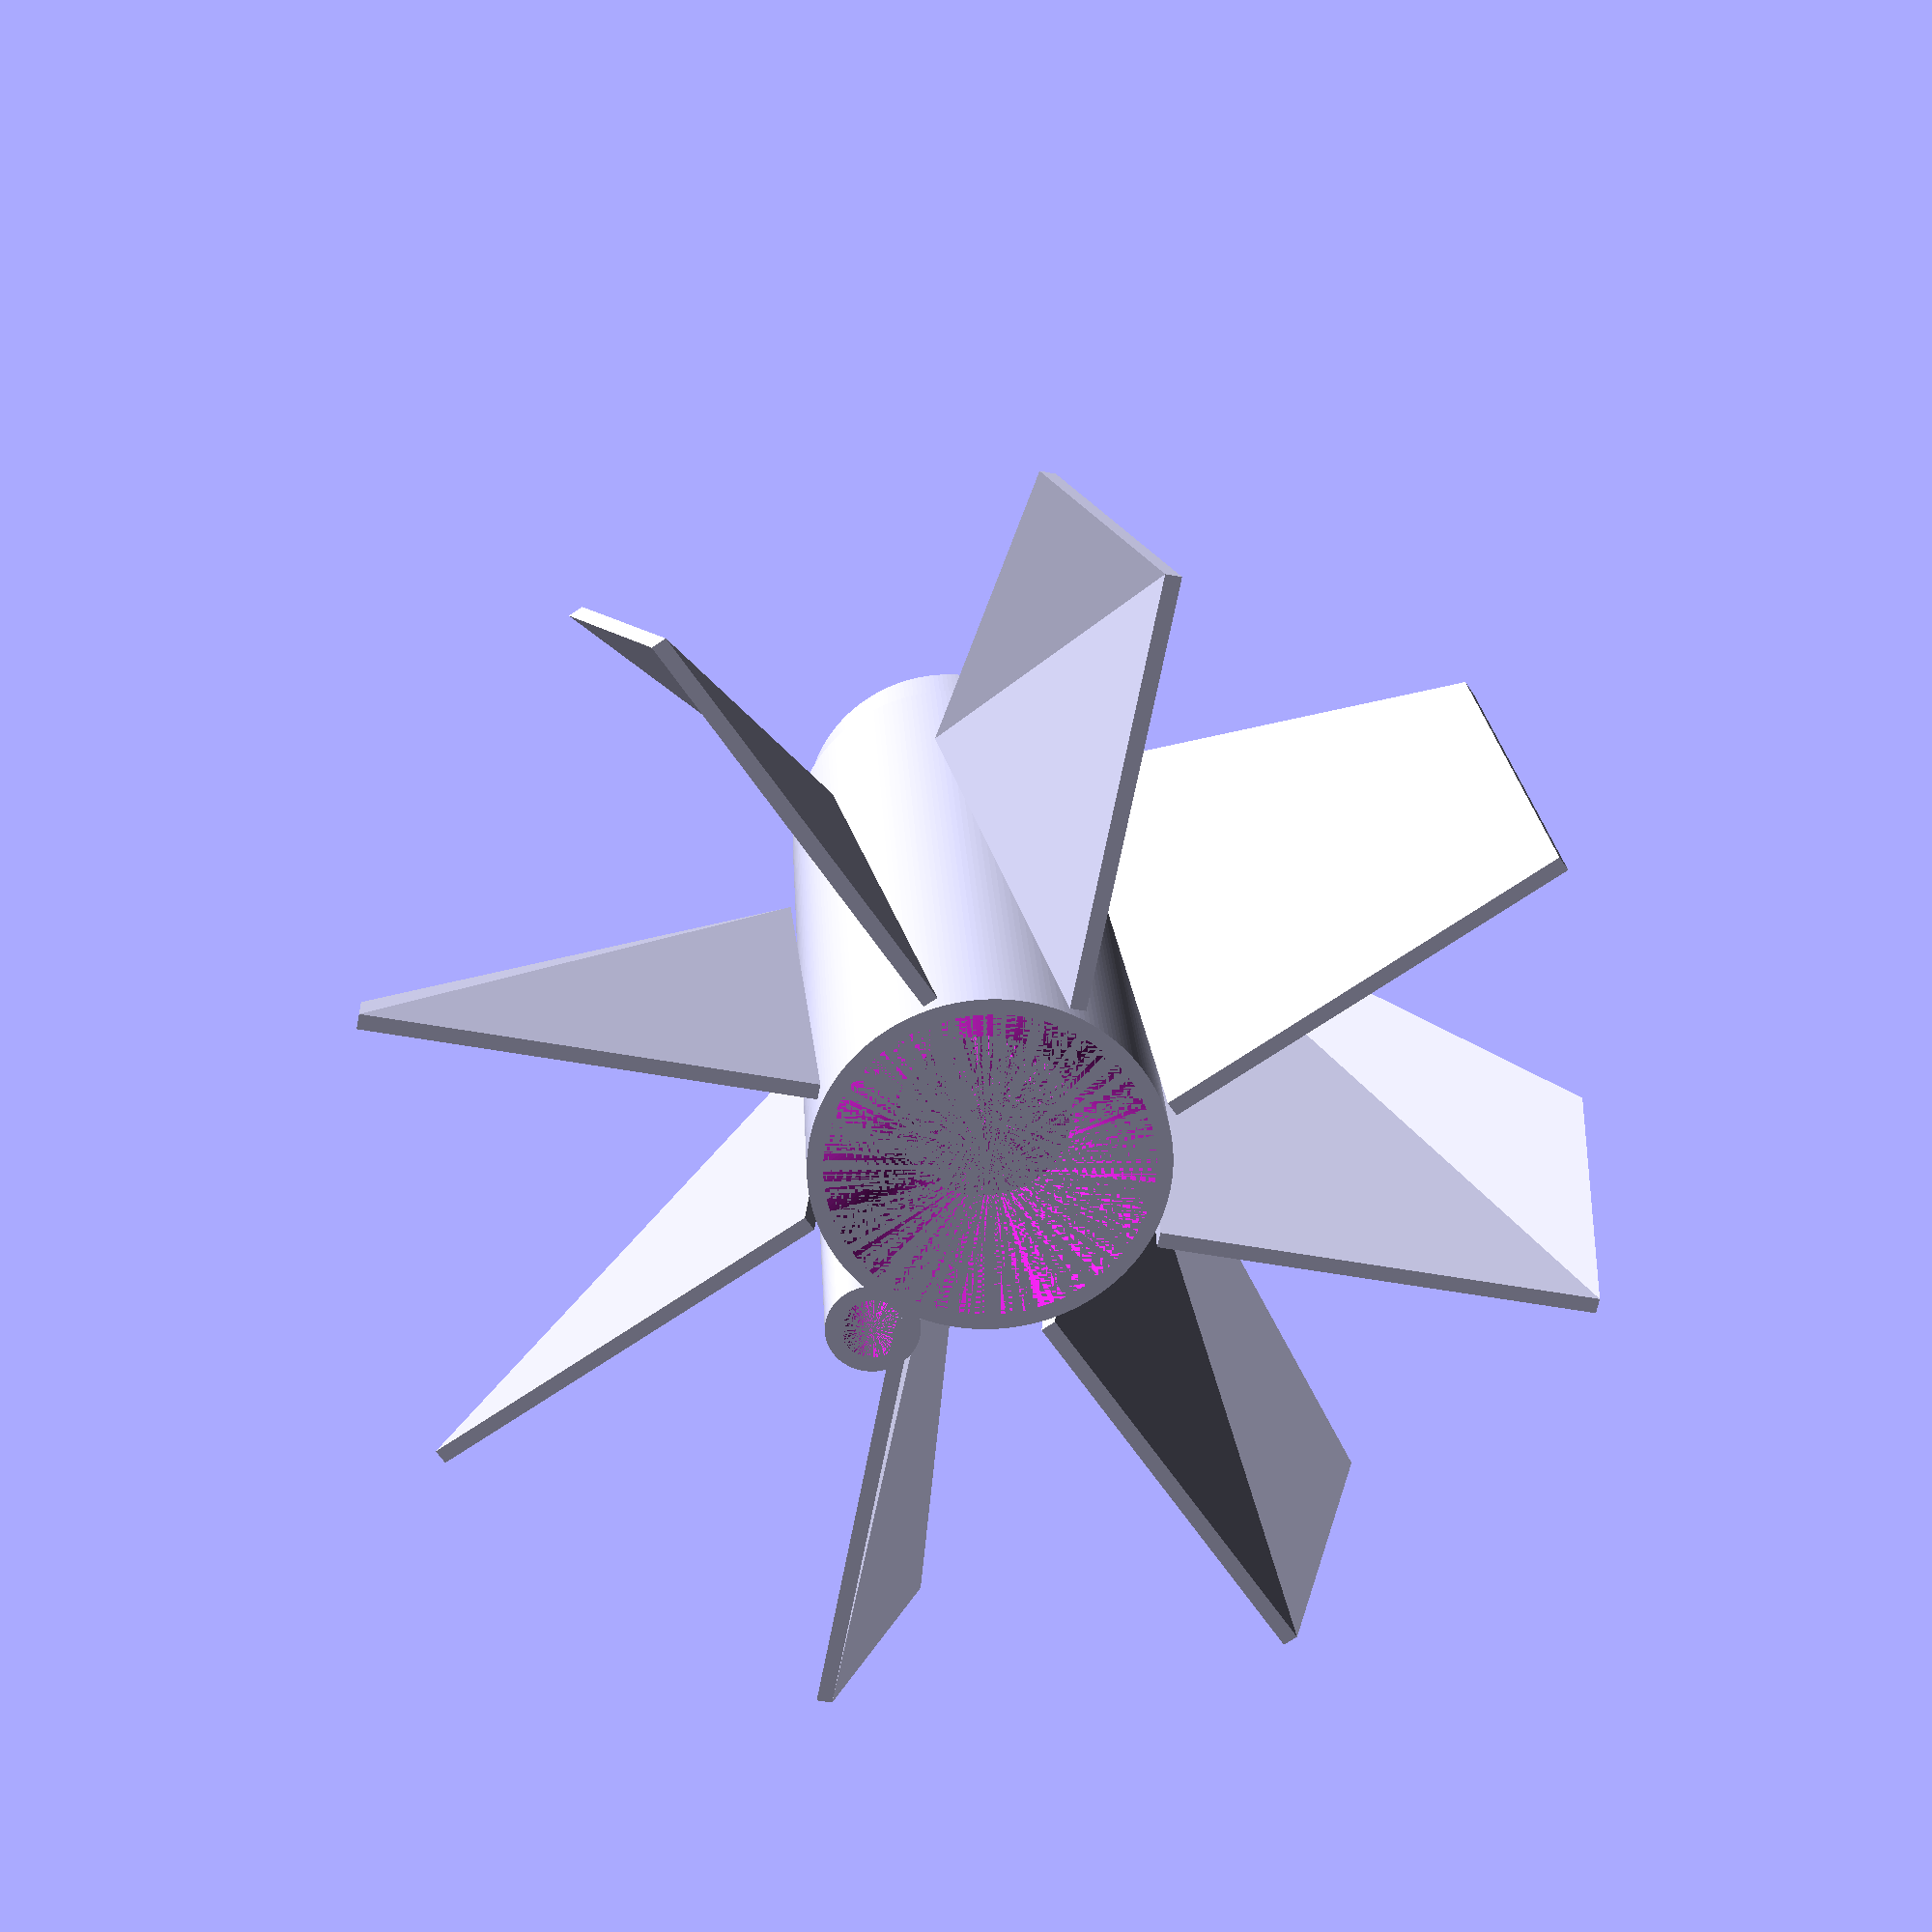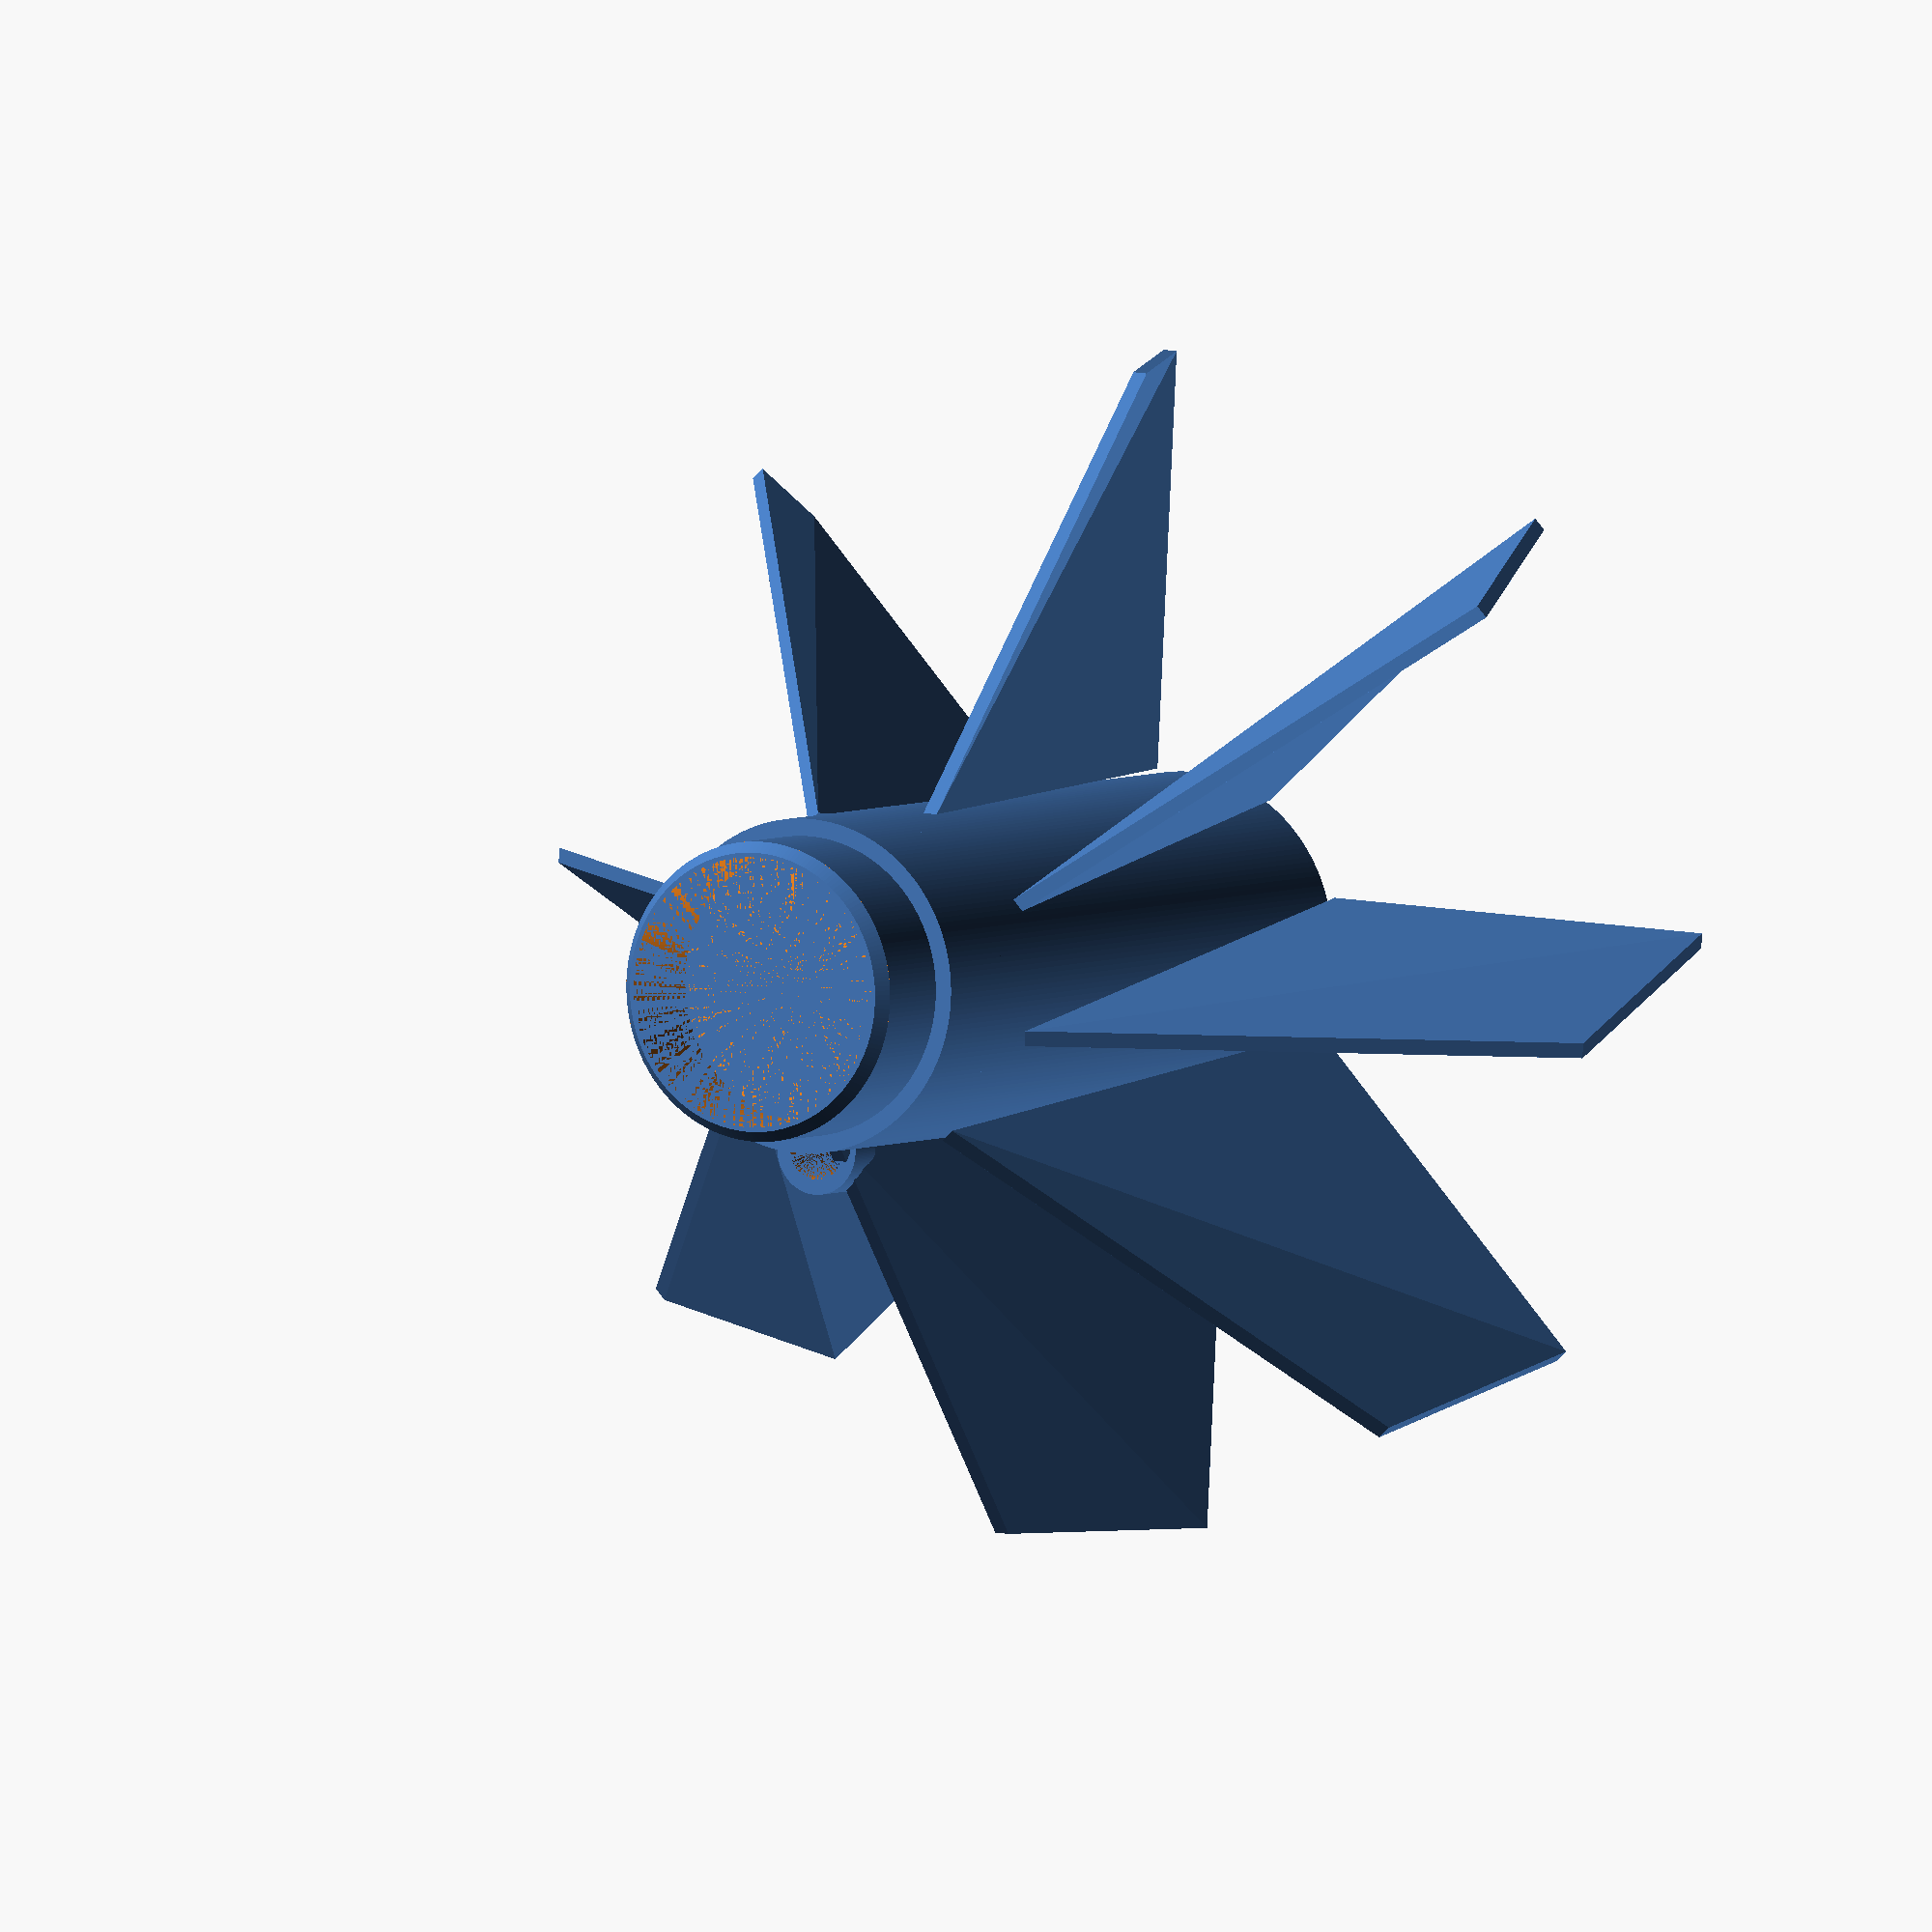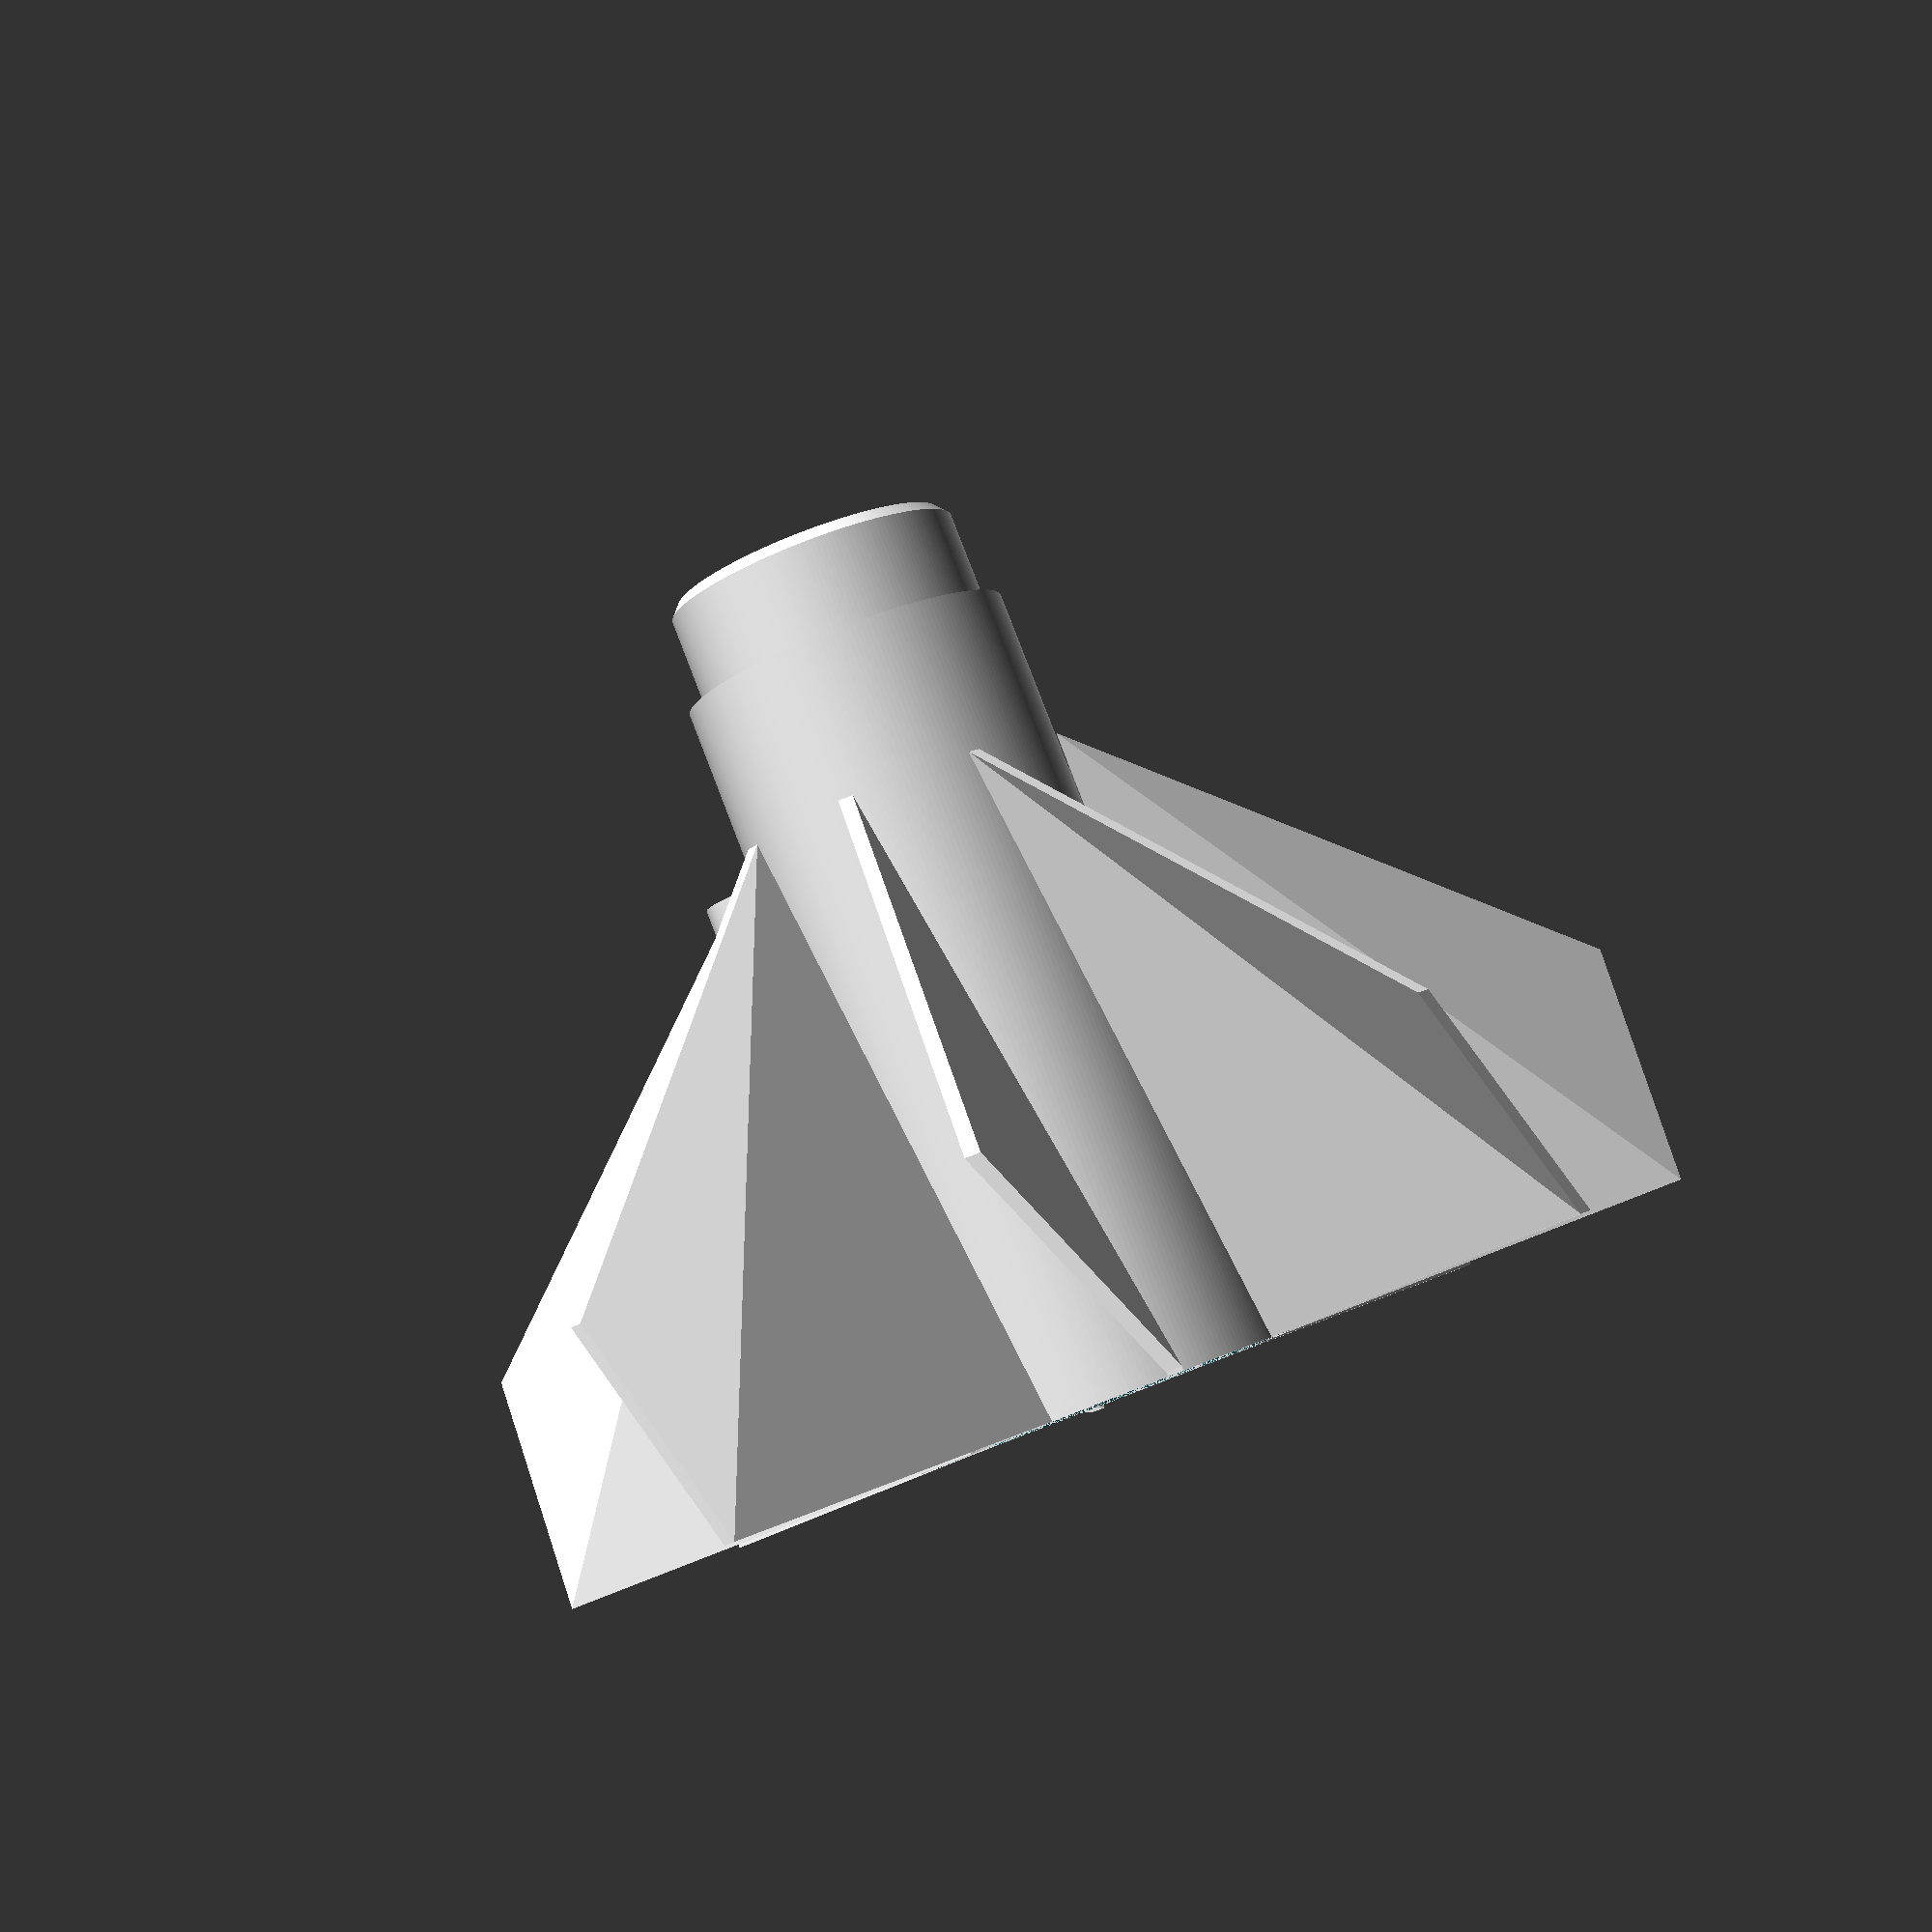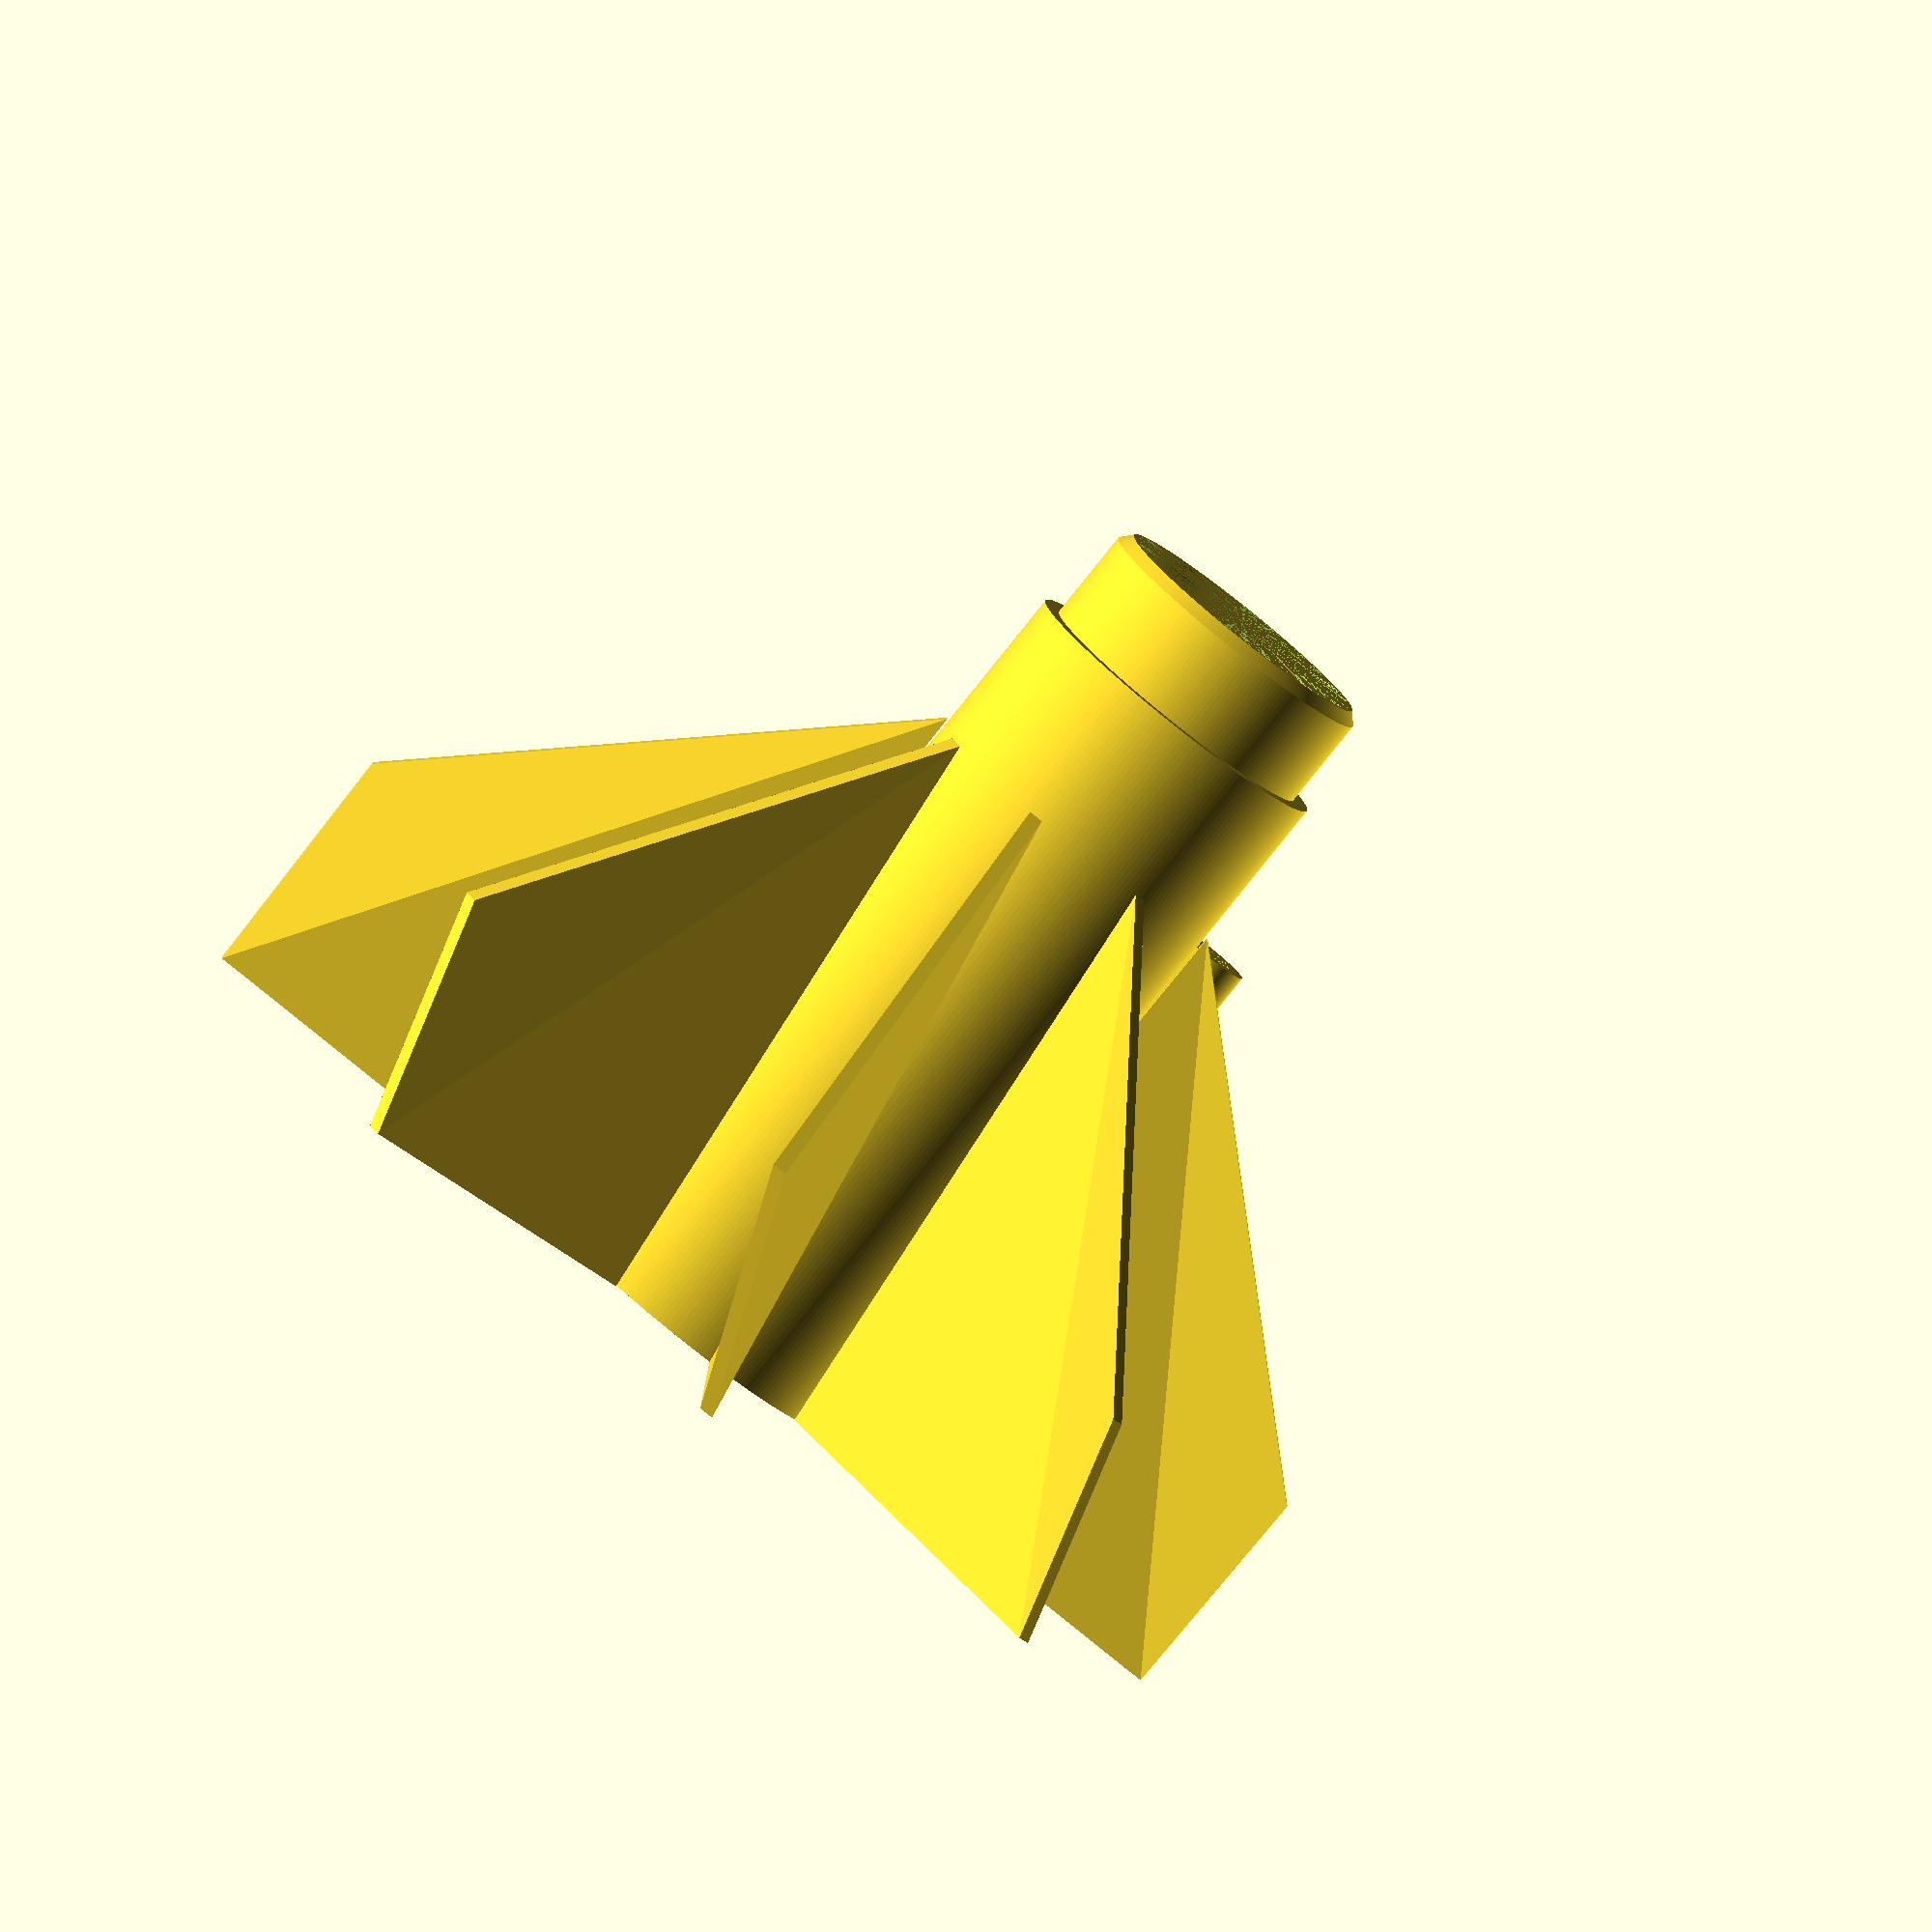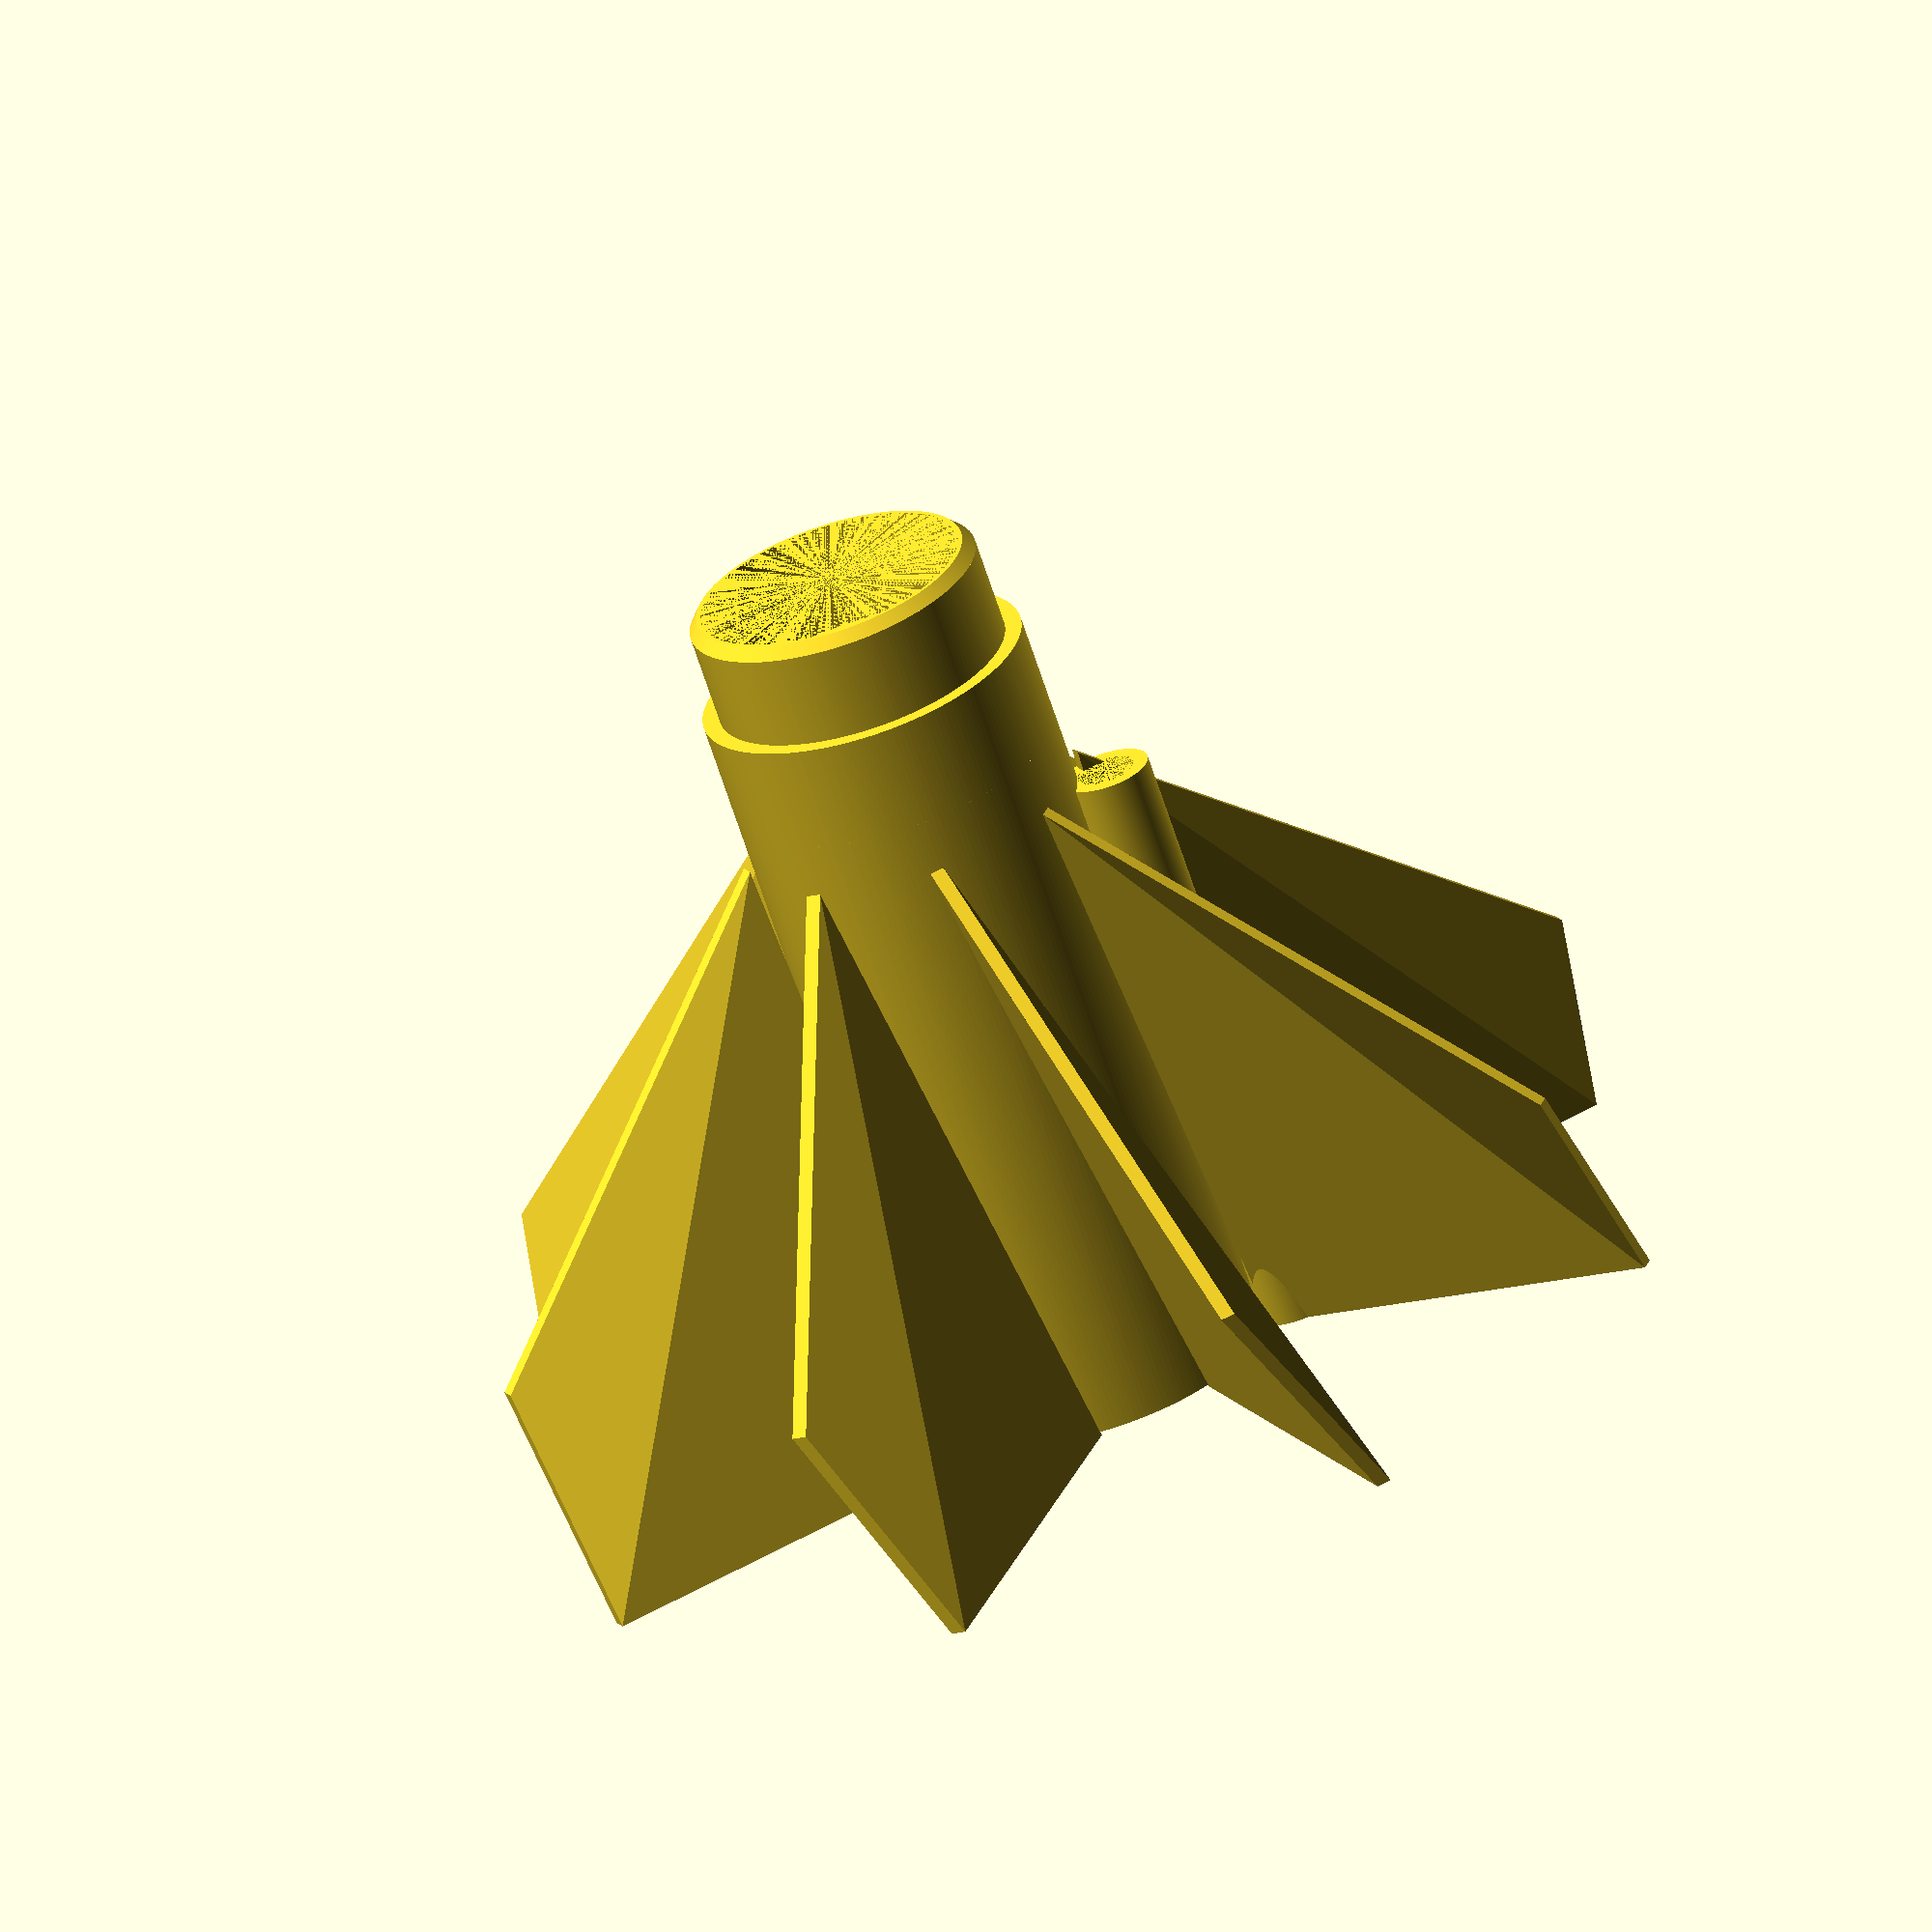
<openscad>


union() {
	union() {
		difference() {
			cylinder($fn = 200, h = 65.7859644756, r = 13.9499931420);
			cylinder($fn = 200, h = 65.7859644756, r = 12.6999931420);
		}
		union() {
			translate(v = [0, 0, 56.8959692762]) {
				difference() {
					cylinder(r1 = 13.9499931420, r2 = 12.5094932449, $fn = 200, h = 8.8899951994);
					cylinder(r1 = 12.6999931420, r2 = 11.2594932449, $fn = 200, h = 8.8899951994);
				}
			}
			difference() {
				translate(v = [0, 0, 65.7859644756]) {
					difference() {
						cylinder($fn = 200, h = 8.8899951994, r = 12.5094932449);
						cylinder($fn = 200, h = 8.8899951994, r = 11.2594932449);
					}
				}
				translate(v = [0, 0, 73.6759596750]) {
					difference() {
						cylinder(r1 = 13.0094932449, r2 = 13.0094932449, $fn = 200, h = 2);
						cylinder(r1 = 12.5094932449, r2 = 10.7594932449, $fn = 200, h = 2);
					}
				}
			}
		}
	}
	union() {
		difference() {
			cylinder(r1 = 13.9499931420, r2 = 8.1079962967, $fn = 200, h = 8.8899951994);
			cylinder(r1 = 12.6999931420, r2 = 6.8579962967, $fn = 200, h = 8.8899951994);
		}
		translate(v = [0, 0, 8.8899951994]) {
			difference() {
				cylinder($fn = 200, h = 56.8959692762, r = 8.1079962967);
				cylinder($fn = 200, h = 56.8959692762, r = 6.8579962967);
			}
		}
		translate(v = [0, 0, 56.8959692762]) {
			difference() {
				cylinder(r1 = 13.9499931420, r2 = 13.9499931420, $fn = 200, h = 8.8899951994);
				cylinder(r1 = 8.1079962967, r2 = 5.8796264546, $fn = 200, h = 8.8899951994);
			}
		}
	}
	rotate(a = [0, 0, 0.0000000000]) {
		polyhedron(points = [[13.9494931420, 4.6250000000, 0], [13.9494931420, 3.3750000000, 0], [48.8249759970, 4.6250000000, 0], [48.8249759970, 3.3750000000, 0], [48.8249759970, -3.3750000000, 19.7357893427], [48.8249759970, -4.6250000000, 19.7357893427], [13.9494931420, -3.3750000000, 52.6287715805], [13.9494931420, -4.6250000000, 52.6287715805]], triangles = [[0, 1, 2], [1, 3, 2], [2, 3, 4], [3, 5, 4], [4, 5, 6], [5, 7, 6], [6, 7, 0], [7, 1, 0], [0, 2, 6], [2, 4, 6], [1, 7, 3], [3, 7, 5]]);
	}
	rotate(a = [0, 0, 45.0000000000]) {
		polyhedron(points = [[13.9494931420, 4.6250000000, 0], [13.9494931420, 3.3750000000, 0], [48.8249759970, 4.6250000000, 0], [48.8249759970, 3.3750000000, 0], [48.8249759970, -3.3750000000, 19.7357893427], [48.8249759970, -4.6250000000, 19.7357893427], [13.9494931420, -3.3750000000, 52.6287715805], [13.9494931420, -4.6250000000, 52.6287715805]], triangles = [[0, 1, 2], [1, 3, 2], [2, 3, 4], [3, 5, 4], [4, 5, 6], [5, 7, 6], [6, 7, 0], [7, 1, 0], [0, 2, 6], [2, 4, 6], [1, 7, 3], [3, 7, 5]]);
	}
	rotate(a = [0, 0, 90.0000000000]) {
		polyhedron(points = [[13.9494931420, 4.6250000000, 0], [13.9494931420, 3.3750000000, 0], [48.8249759970, 4.6250000000, 0], [48.8249759970, 3.3750000000, 0], [48.8249759970, -3.3750000000, 19.7357893427], [48.8249759970, -4.6250000000, 19.7357893427], [13.9494931420, -3.3750000000, 52.6287715805], [13.9494931420, -4.6250000000, 52.6287715805]], triangles = [[0, 1, 2], [1, 3, 2], [2, 3, 4], [3, 5, 4], [4, 5, 6], [5, 7, 6], [6, 7, 0], [7, 1, 0], [0, 2, 6], [2, 4, 6], [1, 7, 3], [3, 7, 5]]);
	}
	rotate(a = [0, 0, 135.0000000000]) {
		polyhedron(points = [[13.9494931420, 4.6250000000, 0], [13.9494931420, 3.3750000000, 0], [48.8249759970, 4.6250000000, 0], [48.8249759970, 3.3750000000, 0], [48.8249759970, -3.3750000000, 19.7357893427], [48.8249759970, -4.6250000000, 19.7357893427], [13.9494931420, -3.3750000000, 52.6287715805], [13.9494931420, -4.6250000000, 52.6287715805]], triangles = [[0, 1, 2], [1, 3, 2], [2, 3, 4], [3, 5, 4], [4, 5, 6], [5, 7, 6], [6, 7, 0], [7, 1, 0], [0, 2, 6], [2, 4, 6], [1, 7, 3], [3, 7, 5]]);
	}
	rotate(a = [0, 0, 180.0000000000]) {
		polyhedron(points = [[13.9494931420, 4.6250000000, 0], [13.9494931420, 3.3750000000, 0], [48.8249759970, 4.6250000000, 0], [48.8249759970, 3.3750000000, 0], [48.8249759970, -3.3750000000, 19.7357893427], [48.8249759970, -4.6250000000, 19.7357893427], [13.9494931420, -3.3750000000, 52.6287715805], [13.9494931420, -4.6250000000, 52.6287715805]], triangles = [[0, 1, 2], [1, 3, 2], [2, 3, 4], [3, 5, 4], [4, 5, 6], [5, 7, 6], [6, 7, 0], [7, 1, 0], [0, 2, 6], [2, 4, 6], [1, 7, 3], [3, 7, 5]]);
	}
	rotate(a = [0, 0, 225.0000000000]) {
		polyhedron(points = [[13.9494931420, 4.6250000000, 0], [13.9494931420, 3.3750000000, 0], [48.8249759970, 4.6250000000, 0], [48.8249759970, 3.3750000000, 0], [48.8249759970, -3.3750000000, 19.7357893427], [48.8249759970, -4.6250000000, 19.7357893427], [13.9494931420, -3.3750000000, 52.6287715805], [13.9494931420, -4.6250000000, 52.6287715805]], triangles = [[0, 1, 2], [1, 3, 2], [2, 3, 4], [3, 5, 4], [4, 5, 6], [5, 7, 6], [6, 7, 0], [7, 1, 0], [0, 2, 6], [2, 4, 6], [1, 7, 3], [3, 7, 5]]);
	}
	rotate(a = [0, 0, 270.0000000000]) {
		polyhedron(points = [[13.9494931420, 4.6250000000, 0], [13.9494931420, 3.3750000000, 0], [48.8249759970, 4.6250000000, 0], [48.8249759970, 3.3750000000, 0], [48.8249759970, -3.3750000000, 19.7357893427], [48.8249759970, -4.6250000000, 19.7357893427], [13.9494931420, -3.3750000000, 52.6287715805], [13.9494931420, -4.6250000000, 52.6287715805]], triangles = [[0, 1, 2], [1, 3, 2], [2, 3, 4], [3, 5, 4], [4, 5, 6], [5, 7, 6], [6, 7, 0], [7, 1, 0], [0, 2, 6], [2, 4, 6], [1, 7, 3], [3, 7, 5]]);
	}
	rotate(a = [0, 0, 315.0000000000]) {
		polyhedron(points = [[13.9494931420, 4.6250000000, 0], [13.9494931420, 3.3750000000, 0], [48.8249759970, 4.6250000000, 0], [48.8249759970, 3.3750000000, 0], [48.8249759970, -3.3750000000, 19.7357893427], [48.8249759970, -4.6250000000, 19.7357893427], [13.9494931420, -3.3750000000, 52.6287715805], [13.9494931420, -4.6250000000, 52.6287715805]], triangles = [[0, 1, 2], [1, 3, 2], [2, 3, 4], [3, 5, 4], [4, 5, 6], [5, 7, 6], [6, 7, 0], [7, 1, 0], [0, 2, 6], [2, 4, 6], [1, 7, 3], [3, 7, 5]]);
	}
	rotate(a = [0, 0, 22.5000000000]) {
		translate(v = [16.4106168133, 0, 0]) {
			difference() {
				cylinder($fn = 200, h = 50.7999725680, r = 3.7106236713);
				cylinder($fn = 200, h = 50.7999725680, r = 2.4606236713);
			}
		}
	}
}
</openscad>
<views>
elev=336.2 azim=79.1 roll=177.2 proj=p view=solid
elev=176.1 azim=318.0 roll=151.2 proj=o view=solid
elev=96.3 azim=227.9 roll=21.1 proj=p view=wireframe
elev=262.7 azim=181.6 roll=218.7 proj=o view=solid
elev=66.7 azim=20.0 roll=18.0 proj=o view=wireframe
</views>
